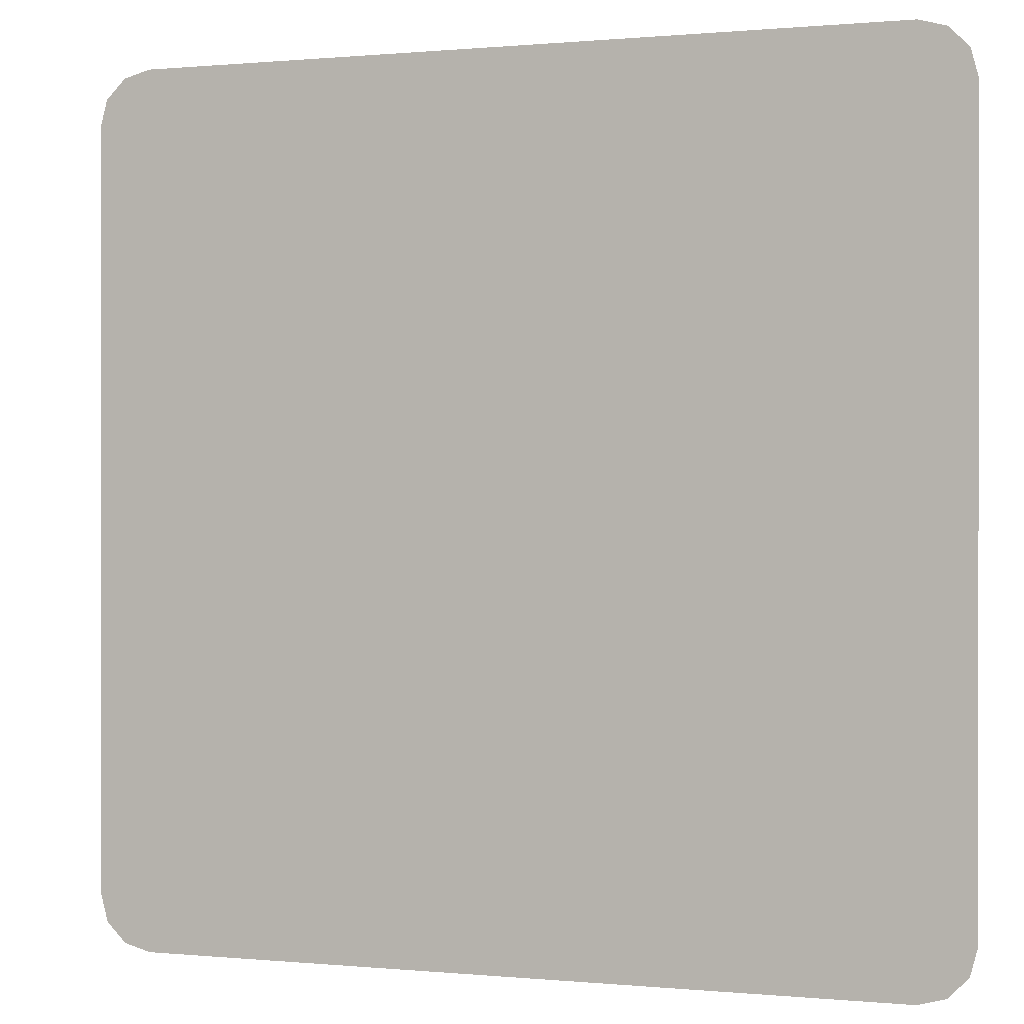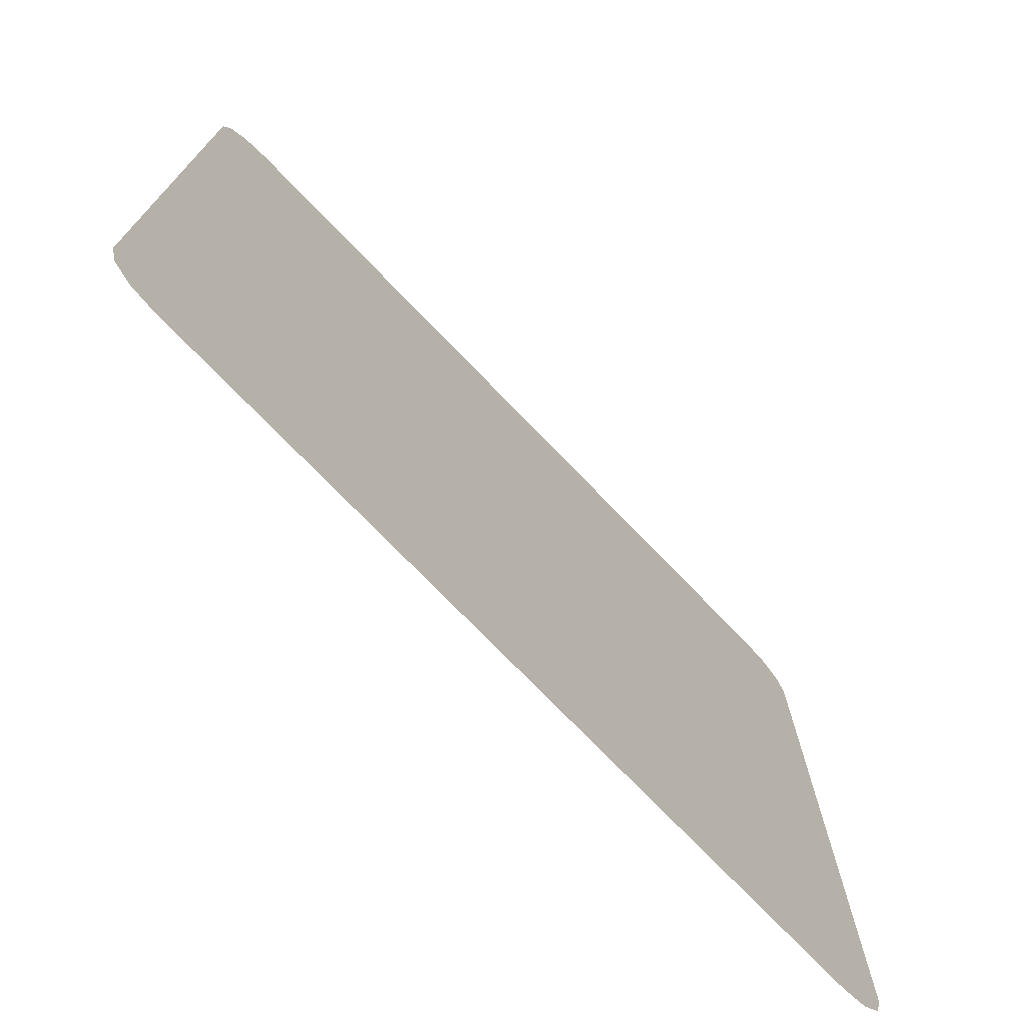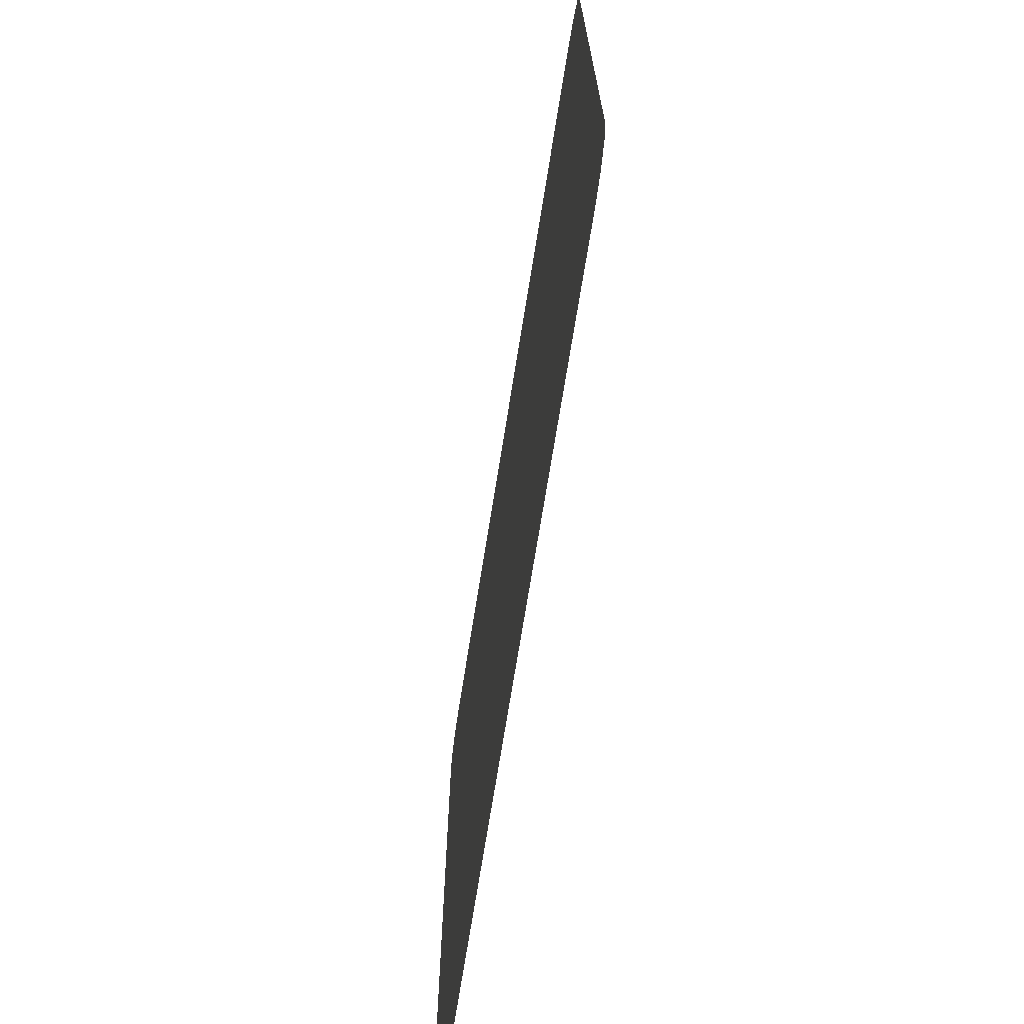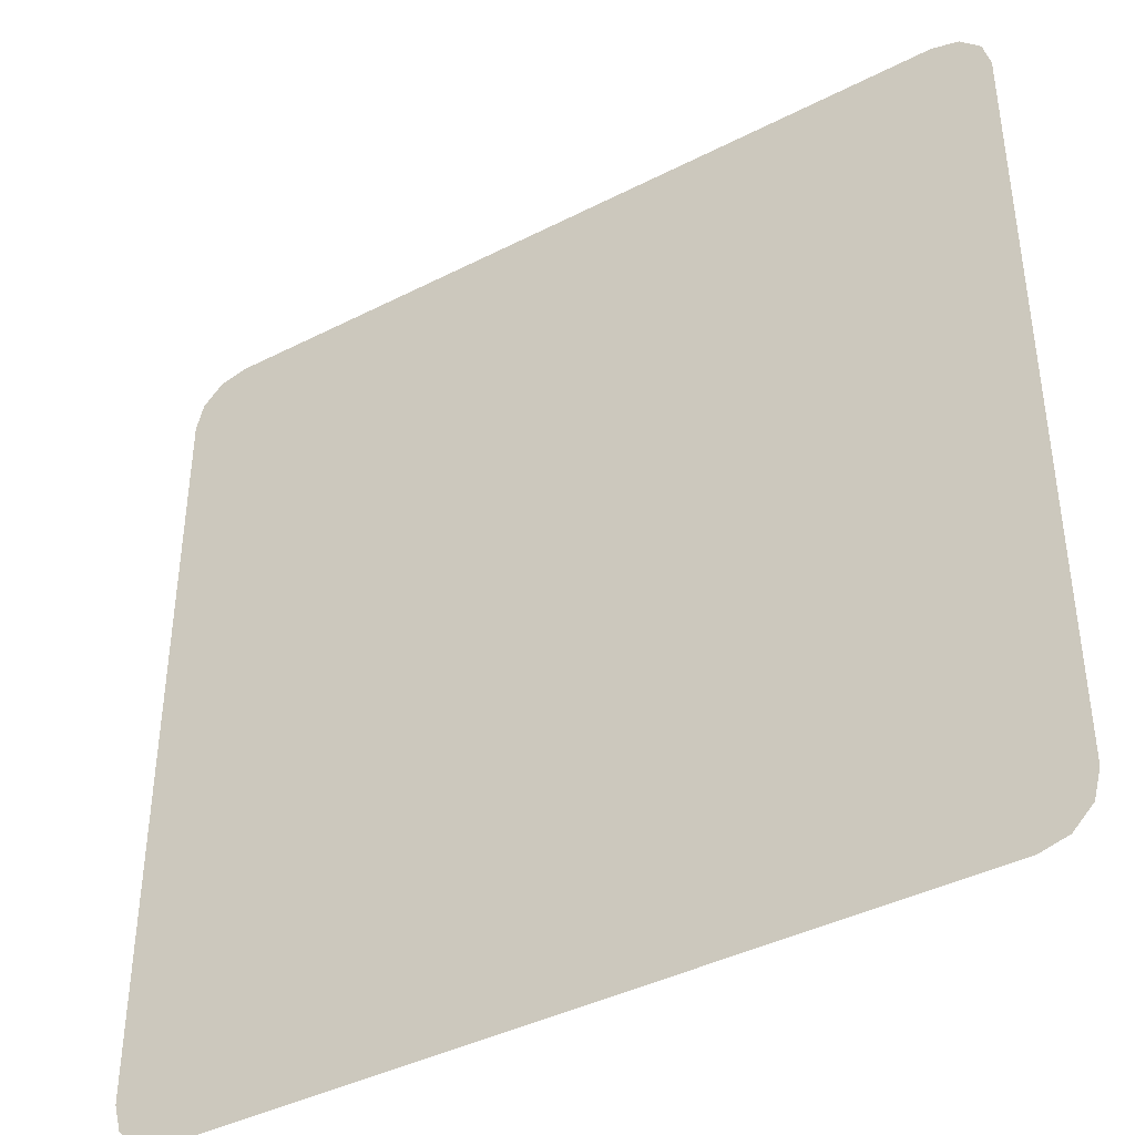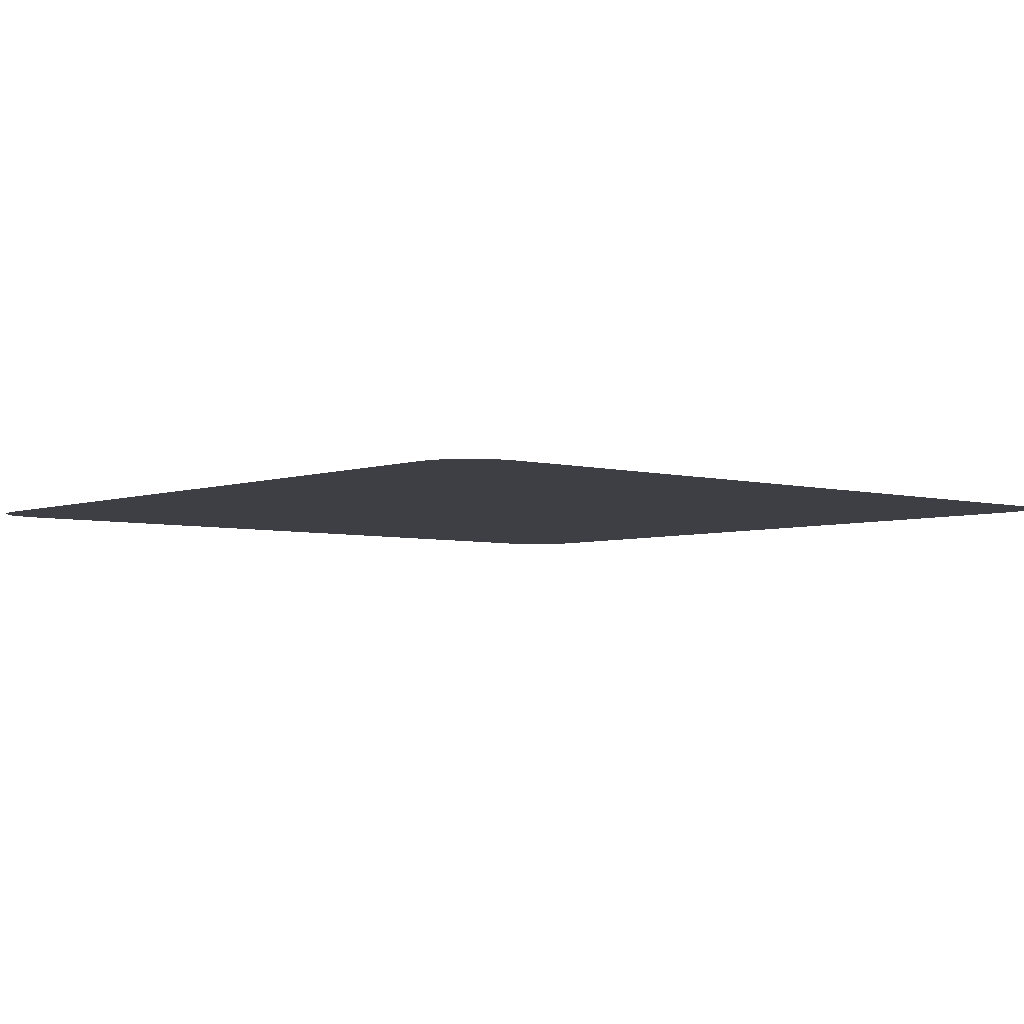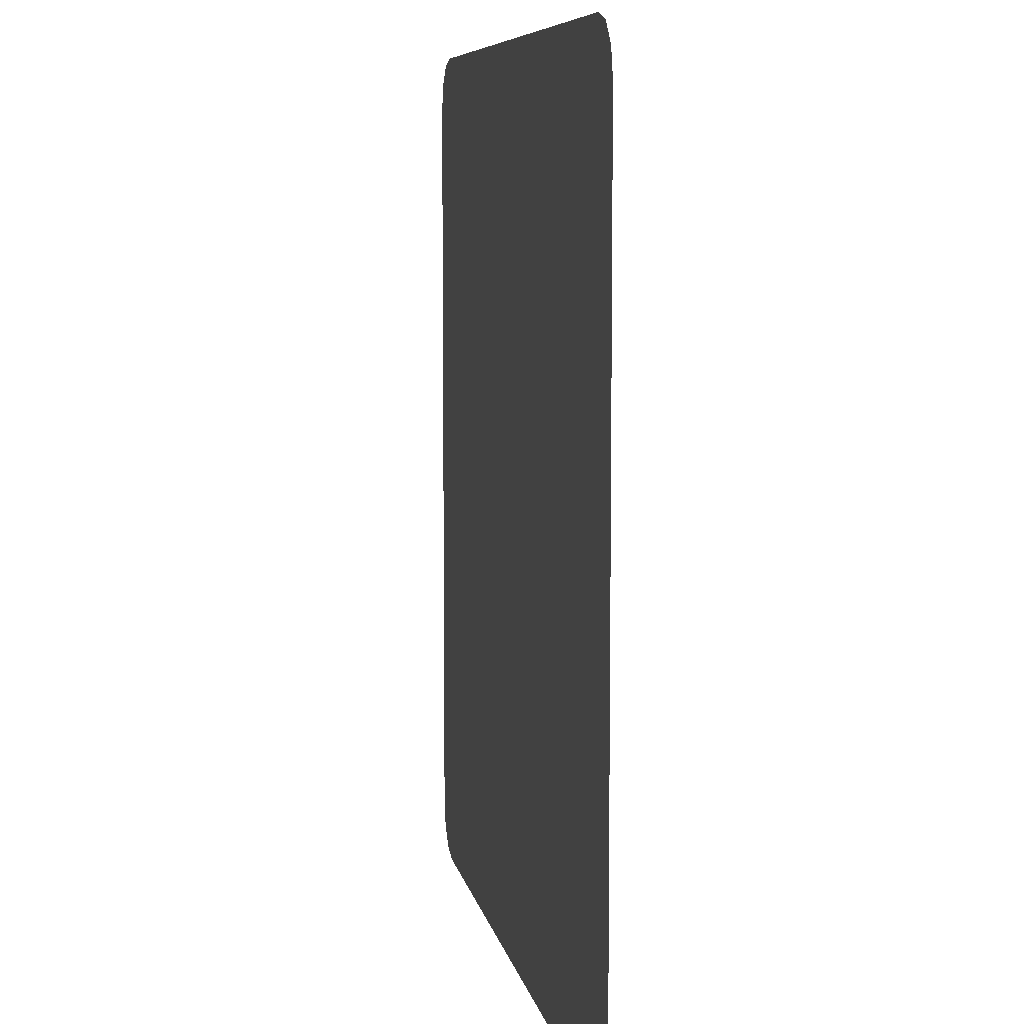
<metadata>
{"format":"obj","ext":"obj","renderer":"f3d","projection":"perspective","resolution":1024,"background":"white","views":[{"elev":0.3,"azim":-159.8,"up":"+Y"},{"elev":-74.5,"azim":134.0,"up":"+Y"},{"elev":-71.7,"azim":-99.1,"up":"+Y"},{"elev":-40.8,"azim":-148.0,"up":"+Y"},{"elev":-4.5,"azim":-131.1,"up":"+Z"},{"elev":7.4,"azim":-100.0,"up":"+Y"}]}
</metadata>
<code>
o #ID48
v 0.7346 -0.6791 -0.03093
v 0.7468 0.6424 -0.03093
v 0.7468 -0.6336 -0.03093
v 0.7346 0.688 -0.03093
v 0.7012 -0.7125 -0.03093
v 0.7012 0.7214 -0.03093
v 0.6556 -0.7247 -0.03093
v 0.6556 0.7336 -0.03093
v -0.6204 -0.7247 -0.03093
v -0.6204 0.7336 -0.03093
v -0.6659 -0.7125 -0.03093
v -0.6659 0.7214 -0.03093
v -0.6993 -0.6791 -0.03093
v -0.6993 0.688 -0.03093
v -0.7115 -0.6336 -0.03093
v -0.7115 0.6424 -0.03093
f 1 2 3
f 2 1 4
f 4 1 5
f 4 5 6
f 6 5 7
f 6 7 8
f 8 7 9
f 8 9 10
f 10 9 11
f 10 11 12
f 12 11 13
f 12 13 14
f 14 13 15
f 14 15 16

</code>
